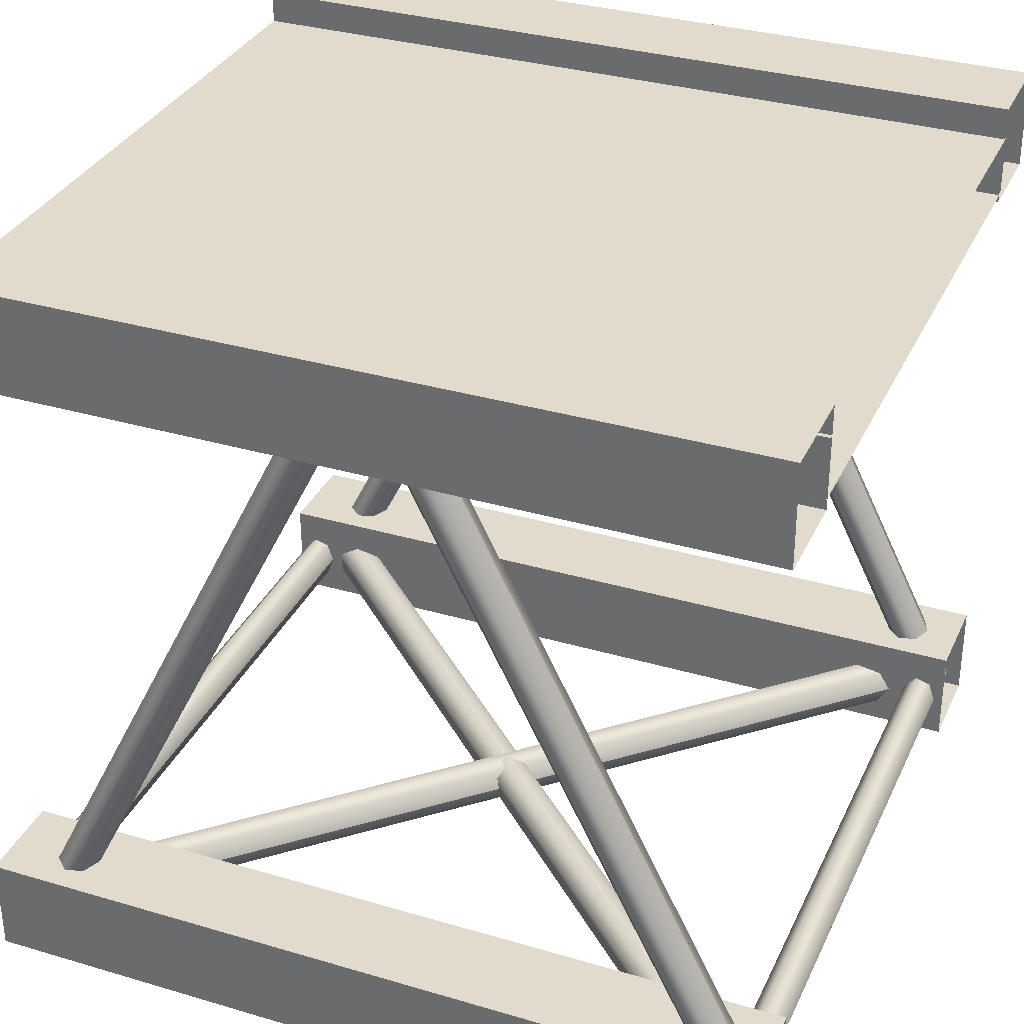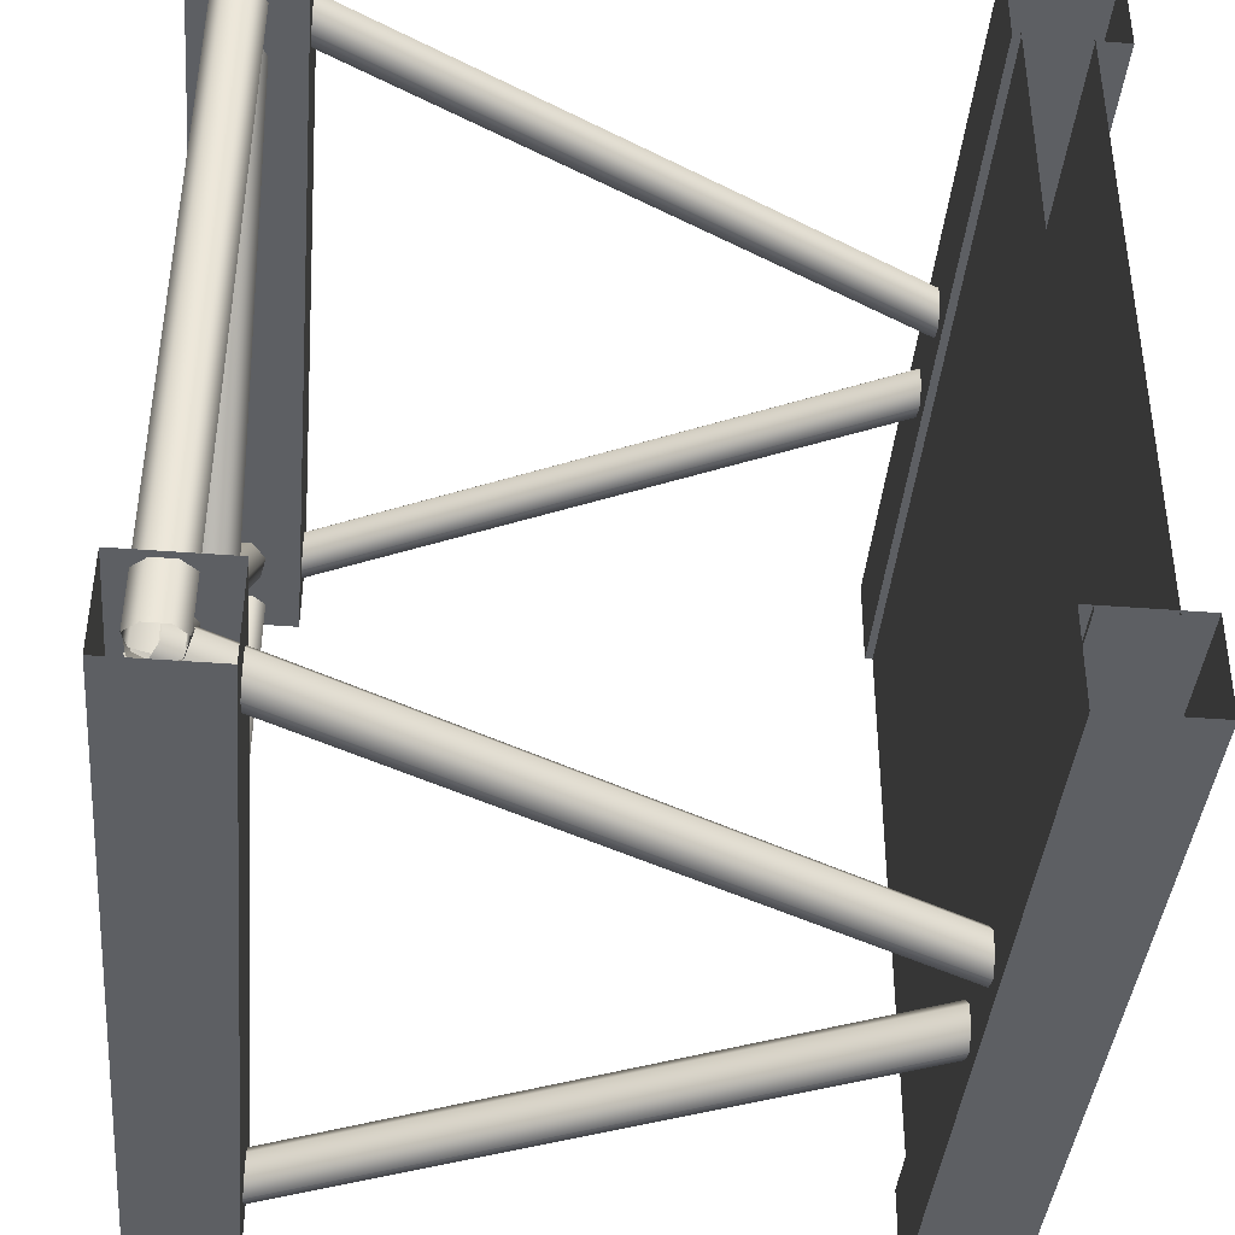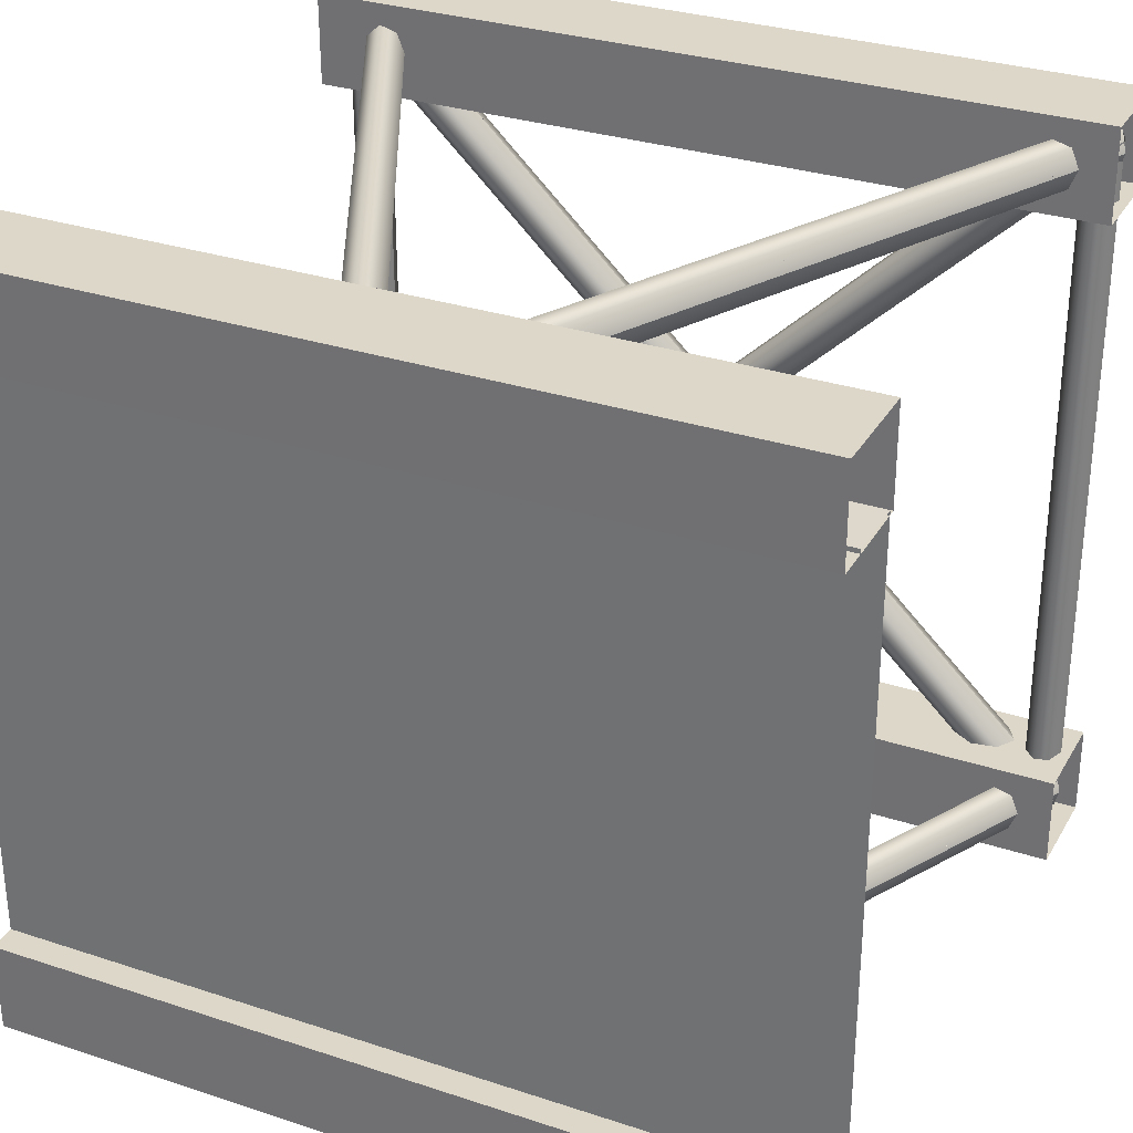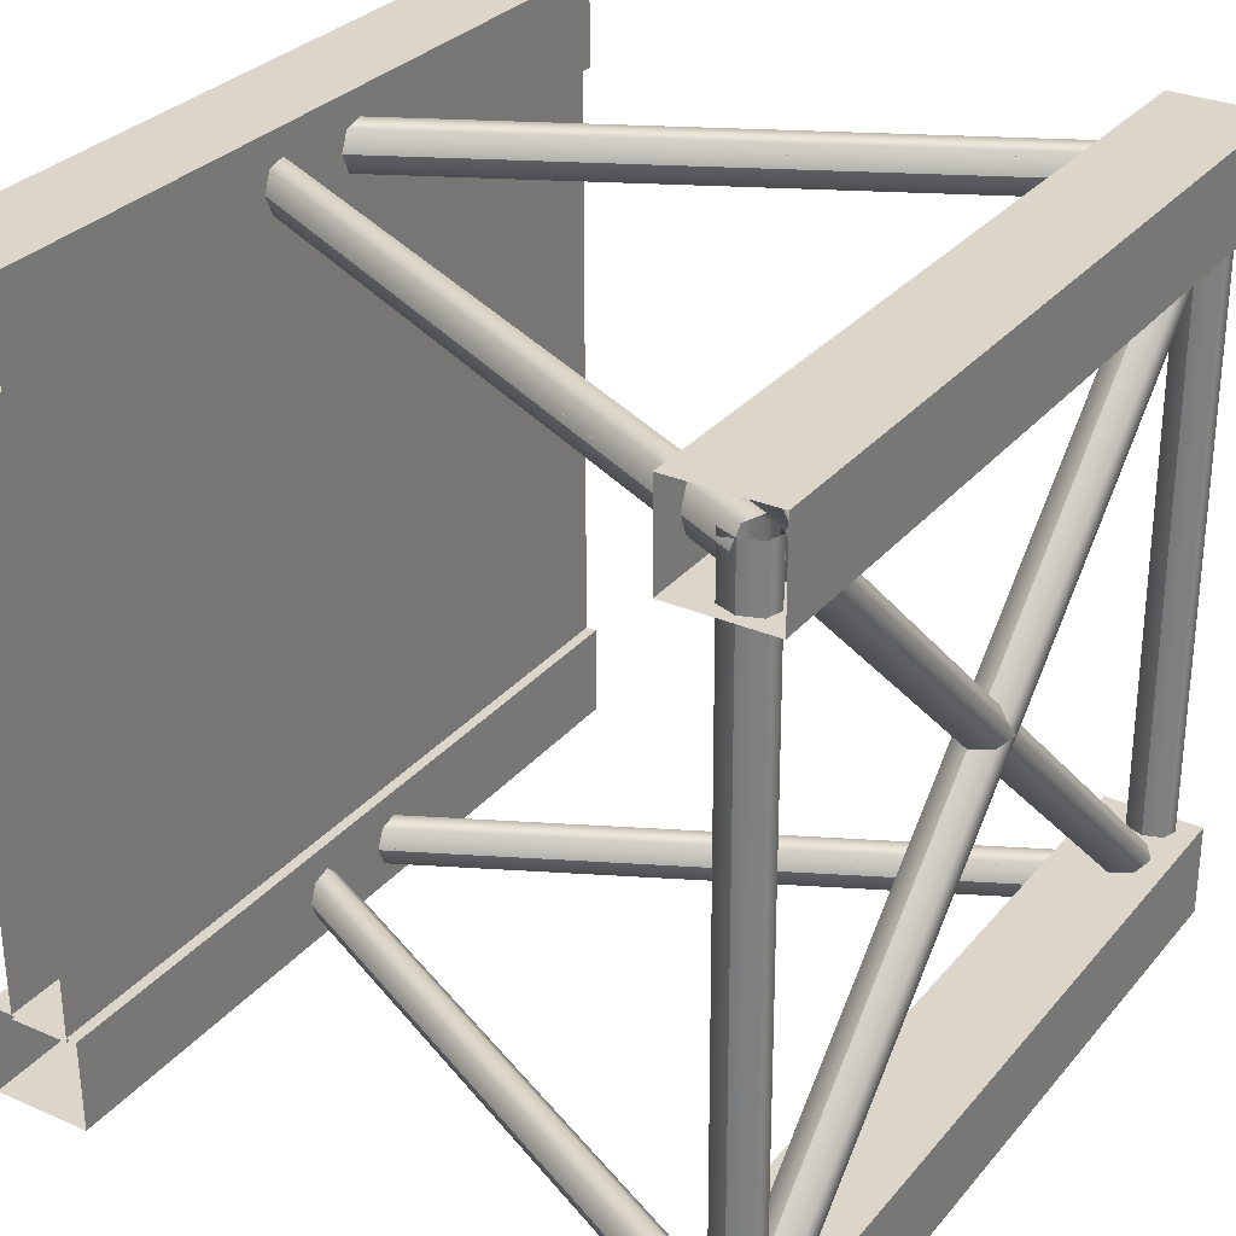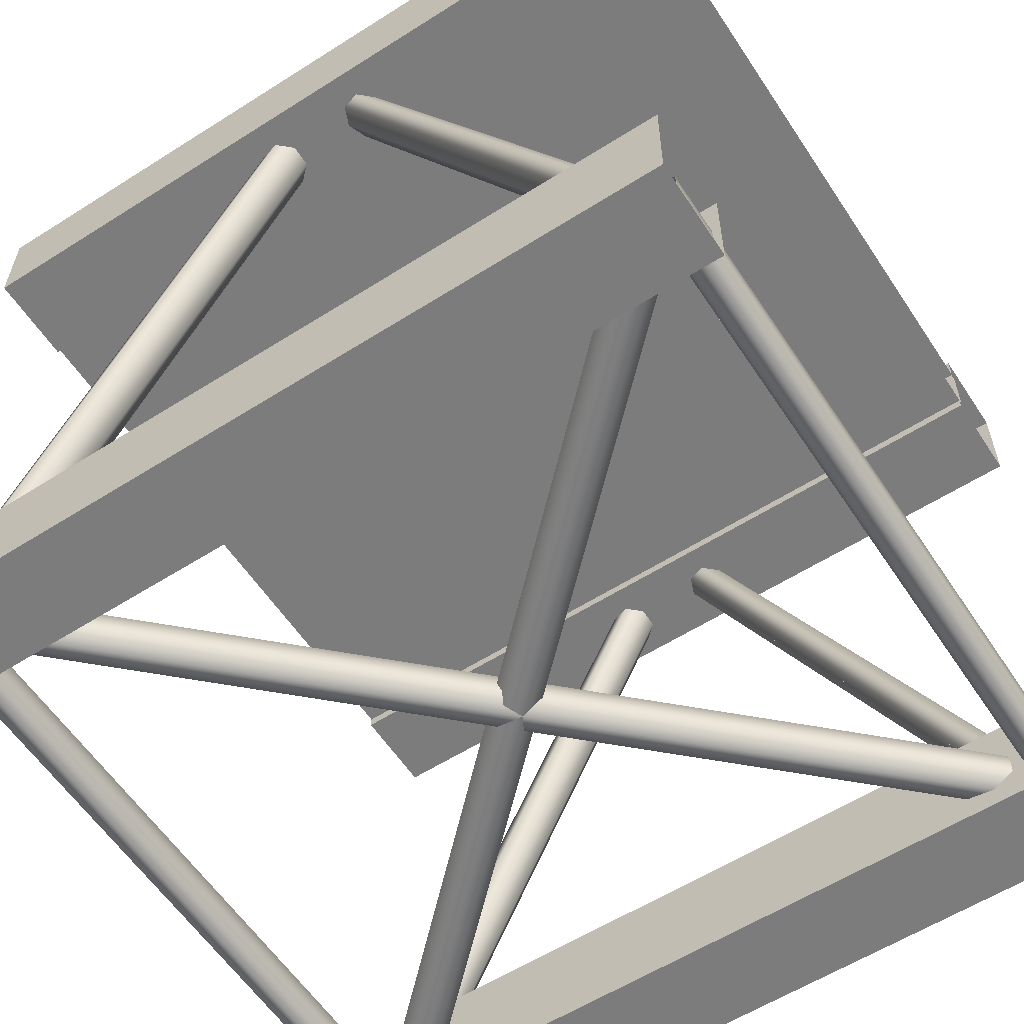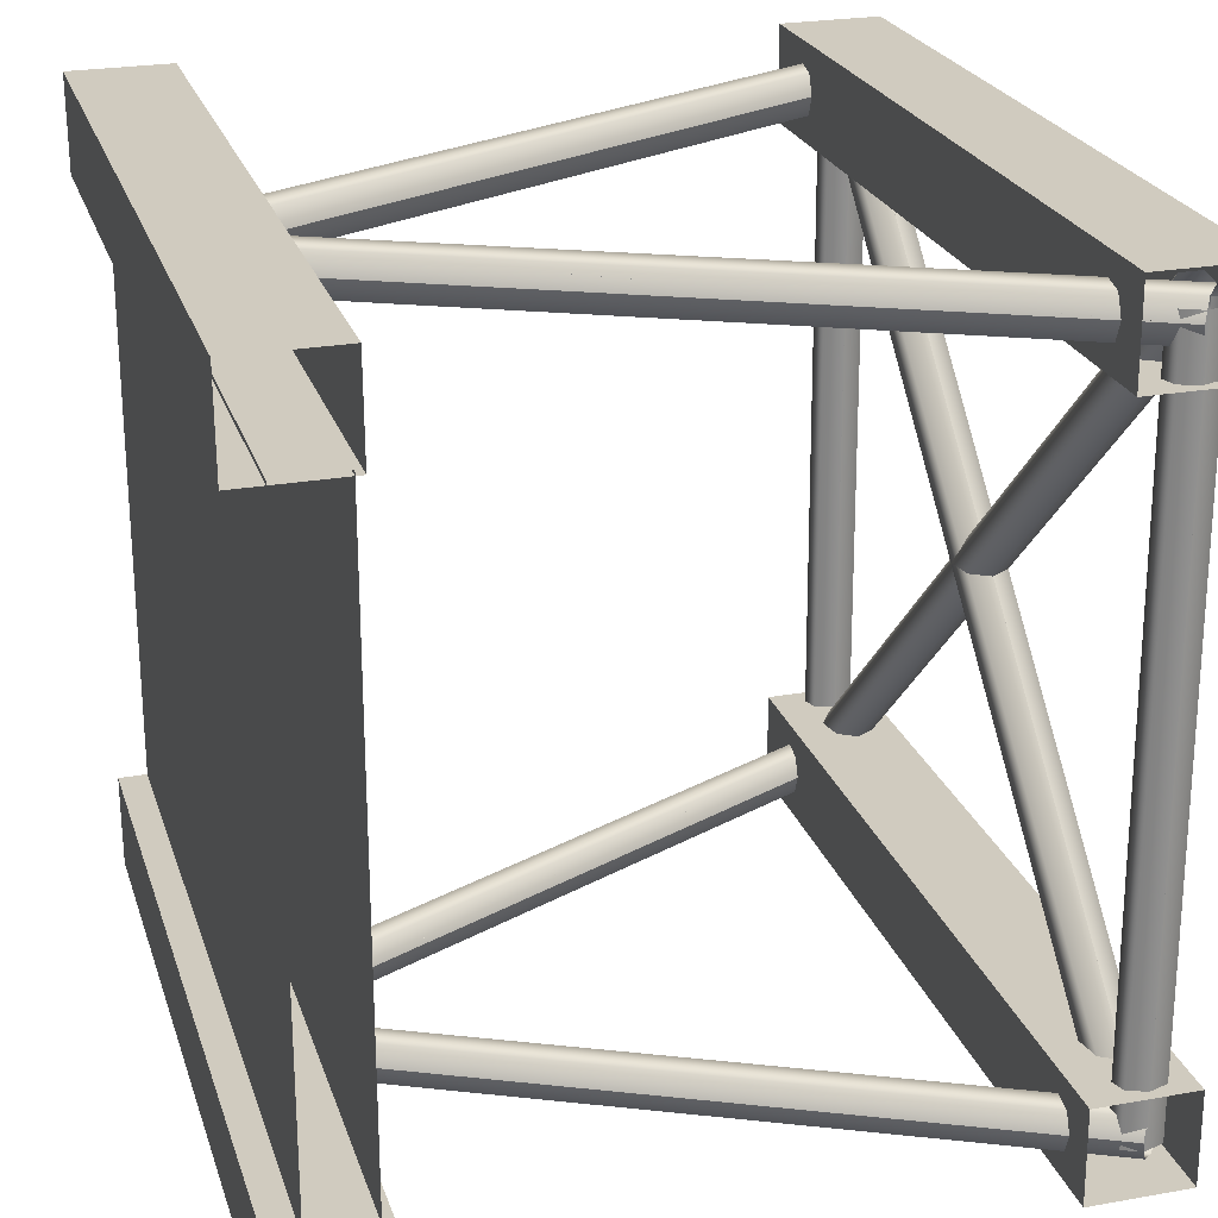
<metadata>
{"format":"obj","ext":"obj","renderer":"f3d","projection":"perspective","resolution":1024,"background":"white","views":[{"elev":33.0,"azim":-157.8,"up":"+Y"},{"elev":-40.0,"azim":84.9,"up":"+Z"},{"elev":30.7,"azim":-154.6,"up":"+Z"},{"elev":30.4,"azim":-57.6,"up":"+Z"},{"elev":-58.6,"azim":33.3,"up":"+Y"},{"elev":23.7,"azim":-106.0,"up":"+Z"}]}
</metadata>
<code>
o Object009
v -0.2577 1.22 -2.029
v -0.2257 1.19 -2.143
v -2.229 -2.791 -2.117
v -2.261 -2.76 -2.003
v -0.1535 1.122 -2.17
v -2.157 -2.858 -2.145
v -0.09564 1.069 -2.091
v -2.099 -2.911 -2.066
v -0.09557 1.07 -1.965
v -2.099 -2.911 -1.939
v -0.1534 1.124 -1.886
v -2.157 -2.856 -1.861
v -0.2256 1.191 -1.915
v -2.229 -2.789 -1.889
v -2.261 -2.76 -2.003
v -2.261 -2.76 -2.004
v -0.2256 1.191 -1.915
v -0.2577 1.22 -2.029
v 2 -2.92 -2.005
v -0.001534 1.062 -2.028
v 0.03052 1.091 -2.142
v 2.032 -2.891 -2.119
v 0.1027 1.158 -2.171
v 2.104 -2.824 -2.148
v 0.1606 1.212 -2.092
v 2.162 -2.77 -2.069
v 0.1607 1.213 -1.966
v 2.162 -2.769 -1.943
v 0.1029 1.159 -1.886
v 2.104 -2.822 -1.863
v 0.03067 1.092 -1.914
v 2.032 -2.889 -1.891
v -0.001534 1.062 -2.028
v -0.001542 1.062 -2.028
v 2 -2.92 -2.005
v 2.032 -2.889 -1.891
v -0.2555 1.245 1.984
v -0.2235 1.214 1.87
v -2.227 -2.766 1.895
v -2.259 -2.736 2.009
v -0.1514 1.147 1.842
v -2.155 -2.834 1.867
v -0.09345 1.093 1.921
v -2.097 -2.887 1.946
v -0.09338 1.094 2.048
v -2.097 -2.886 2.073
v -0.1512 1.148 2.126
v -2.155 -2.832 2.152
v -0.2234 1.215 2.098
v -2.227 -2.765 2.123
v -2.259 -2.736 2.009
v -2.259 -2.736 2.009
v -0.2234 1.215 2.098
v -0.2555 1.245 1.984
v 2.002 -2.896 2.007
v 0.000663 1.086 1.984
v 0.0327 1.115 1.87
v 2.034 -2.867 1.893
v 0.1048 1.182 1.842
v 2.106 -2.8 1.865
v 0.1628 1.236 1.92
v 2.164 -2.745 1.943
v 0.1629 1.237 2.047
v 2.164 -2.744 2.07
v 0.1051 1.184 2.126
v 2.106 -2.798 2.149
v 0.03287 1.116 2.098
v 2.034 -2.865 2.121
v 0.000663 1.086 1.984
v 0.000655 1.086 1.984
v 2.002 -2.896 2.007
v 2.034 -2.865 2.121
v -2.247 -2.757 2.068
v -2.243 -2.782 -2.063
v -2.204 -2.892 -2.062
v -2.208 -2.867 2.069
v -2.117 -2.92 -2.062
v -2.12 -2.895 2.069
v -2.047 -2.844 -2.062
v -2.05 -2.819 2.069
v -2.047 -2.722 -2.063
v -2.05 -2.697 2.068
v -2.117 -2.645 -2.063
v -2.12 -2.62 2.067
v -2.204 -2.673 -2.063
v -2.208 -2.648 2.067
v -2.243 -2.782 -2.063
v -2.243 -2.782 -2.063
v -2.247 -2.757 2.068
v -2.208 -2.648 2.067
v 2.117 -2.758 2.186
v -2.177 -2.782 -1.942
v -2.155 -2.892 -1.987
v 2.139 -2.868 2.142
v -2.106 -2.92 -2.089
v 2.188 -2.896 2.04
v -2.066 -2.844 -2.171
v 2.228 -2.82 1.958
v -2.066 -2.722 -2.172
v 2.228 -2.698 1.957
v -2.106 -2.646 -2.09
v 2.188 -2.622 2.038
v -2.155 -2.672 -1.988
v 2.139 -2.648 2.14
v -2.177 -2.782 -1.942
v -2.177 -2.782 -1.942
v 2.117 -2.758 2.186
v 2.139 -2.648 2.14
v 2.125 -2.784 -2.186
v 2.147 -2.894 -2.14
v -2.143 -2.868 1.994
v -2.165 -2.758 1.948
v 2.196 -2.921 -2.037
v -2.093 -2.894 2.096
v 2.235 -2.844 -1.956
v -2.054 -2.818 2.177
v 2.235 -2.722 -1.957
v -2.054 -2.696 2.176
v 2.196 -2.646 -2.039
v -2.093 -2.62 2.094
v 2.147 -2.674 -2.141
v -2.143 -2.648 1.992
v -2.165 -2.758 1.948
v -2.165 -2.758 1.948
v 2.147 -2.674 -2.141
v 2.125 -2.784 -2.186
v 2.068 -2.759 2.066
v 2.072 -2.784 -2.065
v 2.111 -2.894 -2.065
v 2.107 -2.869 2.066
v 2.198 -2.921 -2.064
v 2.195 -2.896 2.067
v 2.268 -2.845 -2.064
v 2.265 -2.82 2.066
v 2.268 -2.723 -2.065
v 2.265 -2.698 2.066
v 2.198 -2.647 -2.066
v 2.195 -2.622 2.065
v 2.111 -2.674 -2.066
v 2.107 -2.649 2.065
v 2.072 -2.784 -2.065
v 2.072 -2.784 -2.065
v 2.068 -2.759 2.065
v 2.107 -2.649 2.065
v 2.309 0.8678 -1.76
v 2.309 0.8697 1.762
v 0.003684 0.8701 1.763
v 0.003379 0.8681 -1.759
v -2.302 0.8705 1.764
v -2.302 0.8684 -1.758
v 2.309 1.217 -1.764
v 0.003501 1.217 -1.763
v 0.003791 1.219 1.76
v 2.309 1.219 1.759
v -2.302 1.218 -1.761
v -2.302 1.22 1.761
v 2.31 0.8244 1.737
v 2.31 0.8277 2.276
v 0.004722 0.8283 2.277
v 0.004447 0.825 1.738
v -2.301 0.8289 2.279
v -2.301 0.8256 1.739
v 2.31 1.402 1.733
v 0.004569 1.403 1.735
v 0.004867 1.406 2.274
v 2.31 1.406 2.273
v -2.301 1.403 1.736
v -2.301 1.407 2.275
v 2.308 0.8001 -2.275
v 2.308 0.8033 -1.735
v 0.002578 0.8039 -1.734
v 0.00228 0.8007 -2.273
v -2.303 0.8045 -1.733
v -2.303 0.8012 -2.272
v 2.308 1.378 -2.278
v 0.00241 1.378 -2.277
v 0.002707 1.382 -1.738
v 2.308 1.381 -1.739
v -2.303 1.379 -2.276
v -2.303 1.382 -1.736
v 2.31 -3.01 1.737
v 2.31 -3.007 2.276
v 0.004722 -3.006 2.277
v 0.004424 -3.01 1.738
v -2.301 -3.006 2.279
v -2.301 -3.009 1.739
v 2.31 -2.432 1.733
v 0.004561 -2.432 1.735
v 0.004874 -2.428 2.274
v 2.31 -2.429 2.273
v -2.301 -2.431 1.736
v -2.301 -2.428 2.275
v 2.308 -3.034 -2.275
v 2.308 -3.031 -1.735
v 0.002563 -3.031 -1.734
v 0.002273 -3.034 -2.273
v -2.303 -3.03 -1.733
v -2.303 -3.033 -2.272
v 2.308 -2.457 -2.278
v 0.002425 -2.456 -2.277
v 0.002715 -2.453 -1.738
v 2.308 -2.453 -1.739
v -2.303 -2.455 -2.276
v -2.303 -2.452 -1.736
f 1 2 3 4
f 2 5 6 3
f 5 7 8 6
f 7 9 10 8
f 9 11 12 10
f 11 13 14 12
f 13 15 14
f 16 17 18
f 19 20 21 22
f 22 21 23 24
f 24 23 25 26
f 26 25 27 28
f 28 27 29 30
f 30 29 31 32
f 32 31 33
f 34 35 36
f 37 38 39 40
f 38 41 42 39
f 41 43 44 42
f 43 45 46 44
f 45 47 48 46
f 47 49 50 48
f 49 51 50
f 52 53 54
f 55 56 57 58
f 58 57 59 60
f 60 59 61 62
f 62 61 63 64
f 64 63 65 66
f 66 65 67 68
f 68 67 69
f 70 71 72
f 73 74 75 76
f 76 75 77 78
f 78 77 79 80
f 80 79 81 82
f 82 81 83 84
f 84 83 85 86
f 86 85 87
f 88 89 90
f 91 92 93 94
f 94 93 95 96
f 96 95 97 98
f 98 97 99 100
f 100 99 101 102
f 102 101 103 104
f 104 103 105
f 106 107 108
f 109 110 111 112
f 110 113 114 111
f 113 115 116 114
f 115 117 118 116
f 117 119 120 118
f 119 121 122 120
f 121 123 122
f 124 125 126
f 127 128 129 130
f 130 129 131 132
f 132 131 133 134
f 134 133 135 136
f 136 135 137 138
f 138 137 139 140
f 140 139 141
f 142 143 144
f 145 146 147 148
f 148 147 149 150
f 151 152 153 154
f 152 155 156 153
f 146 154 153 147
f 147 153 156 149
f 150 155 152 148
f 148 152 151 145
f 157 158 159 160
f 160 159 161 162
f 163 164 165 166
f 164 167 168 165
f 158 166 165 159
f 159 165 168 161
f 162 167 164 160
f 160 164 163 157
f 169 170 171 172
f 172 171 173 174
f 175 176 177 178
f 176 179 180 177
f 170 178 177 171
f 171 177 180 173
f 174 179 176 172
f 172 176 175 169
f 181 182 183 184
f 184 183 185 186
f 187 188 189 190
f 188 191 192 189
f 182 190 189 183
f 183 189 192 185
f 186 191 188 184
f 184 188 187 181
f 193 194 195 196
f 196 195 197 198
f 199 200 201 202
f 200 203 204 201
f 194 202 201 195
f 195 201 204 197
f 198 203 200 196
f 196 200 199 193

</code>
